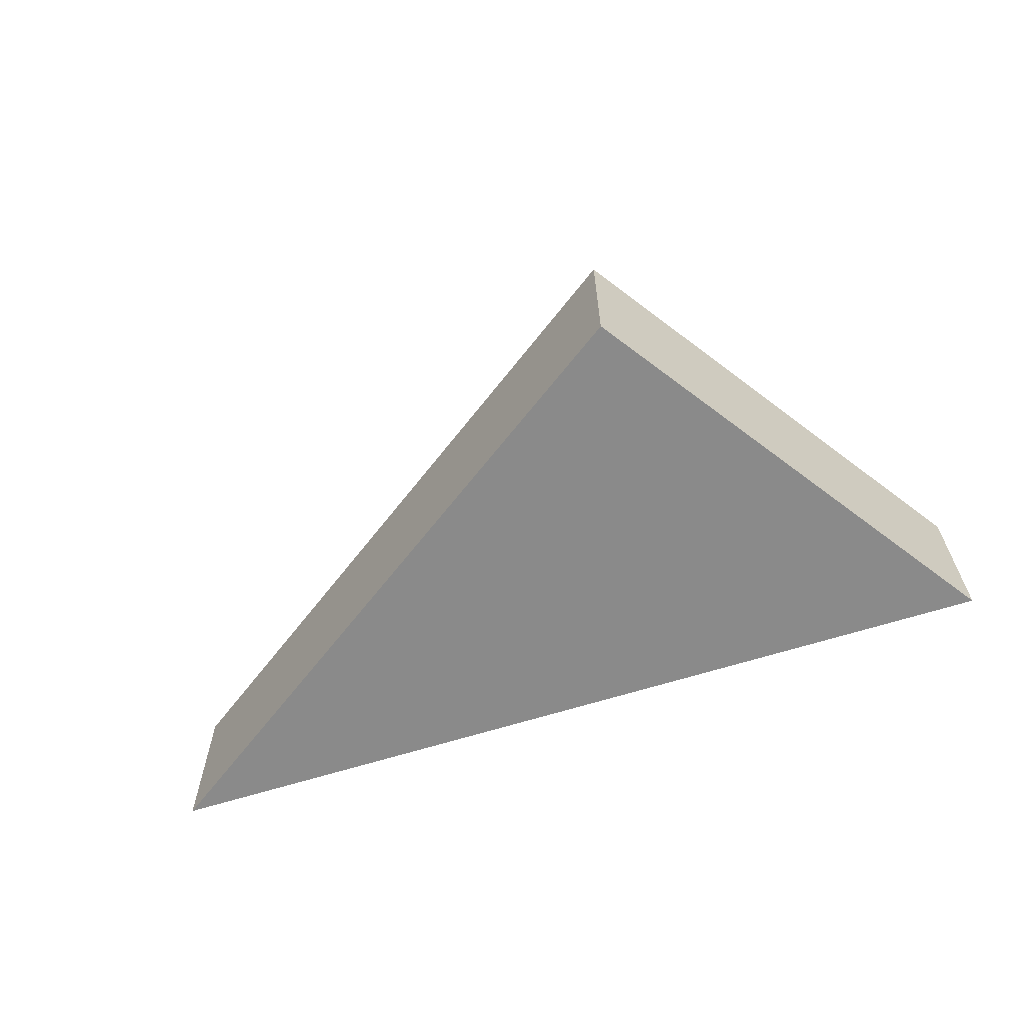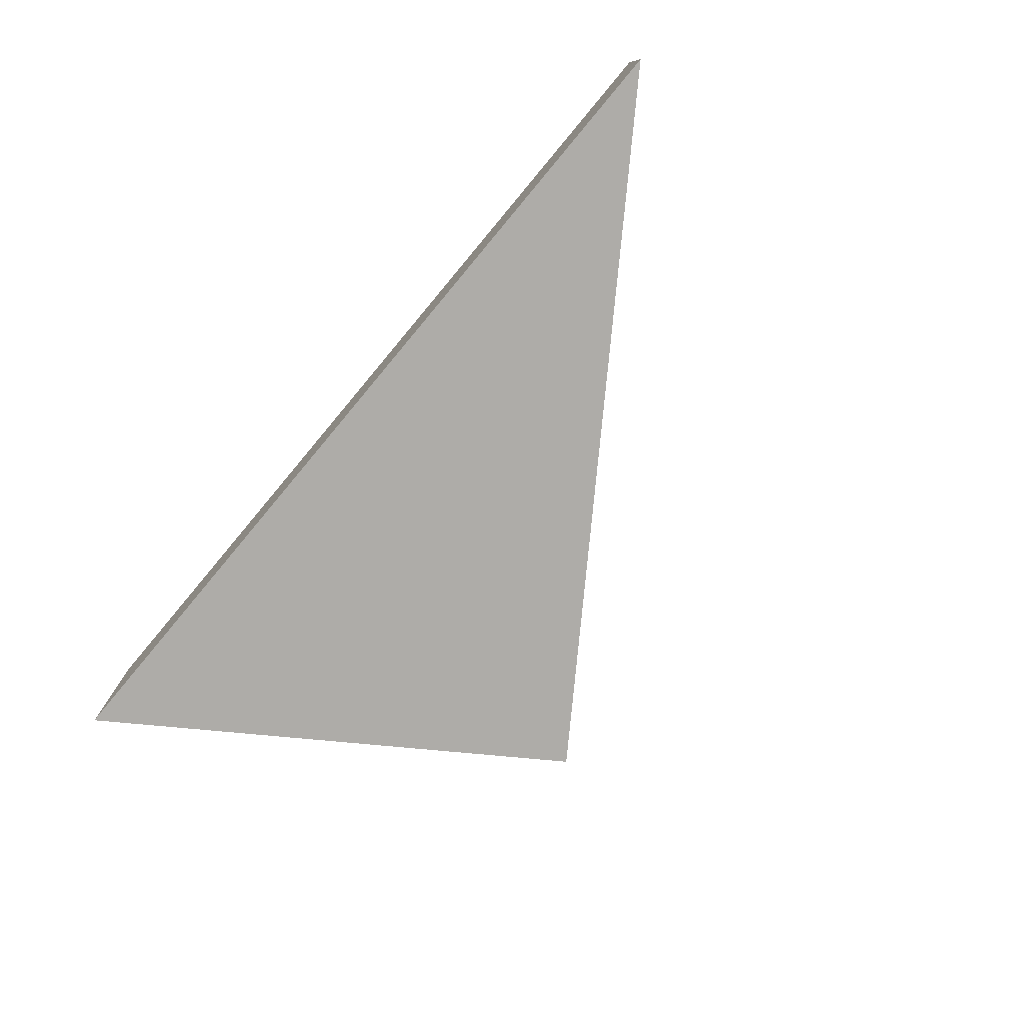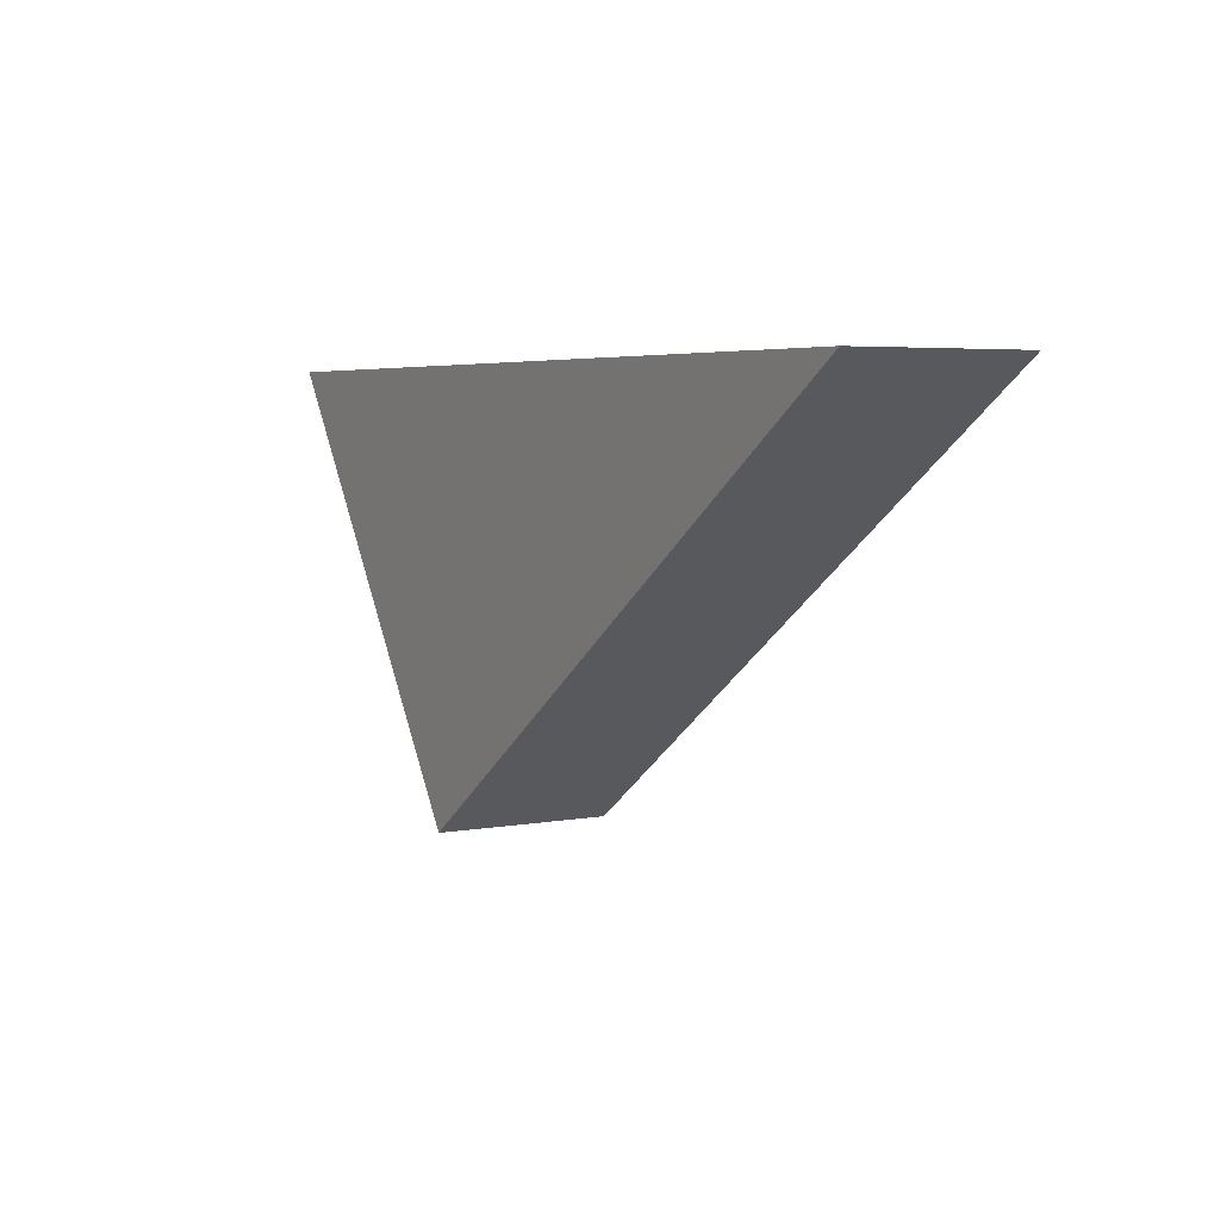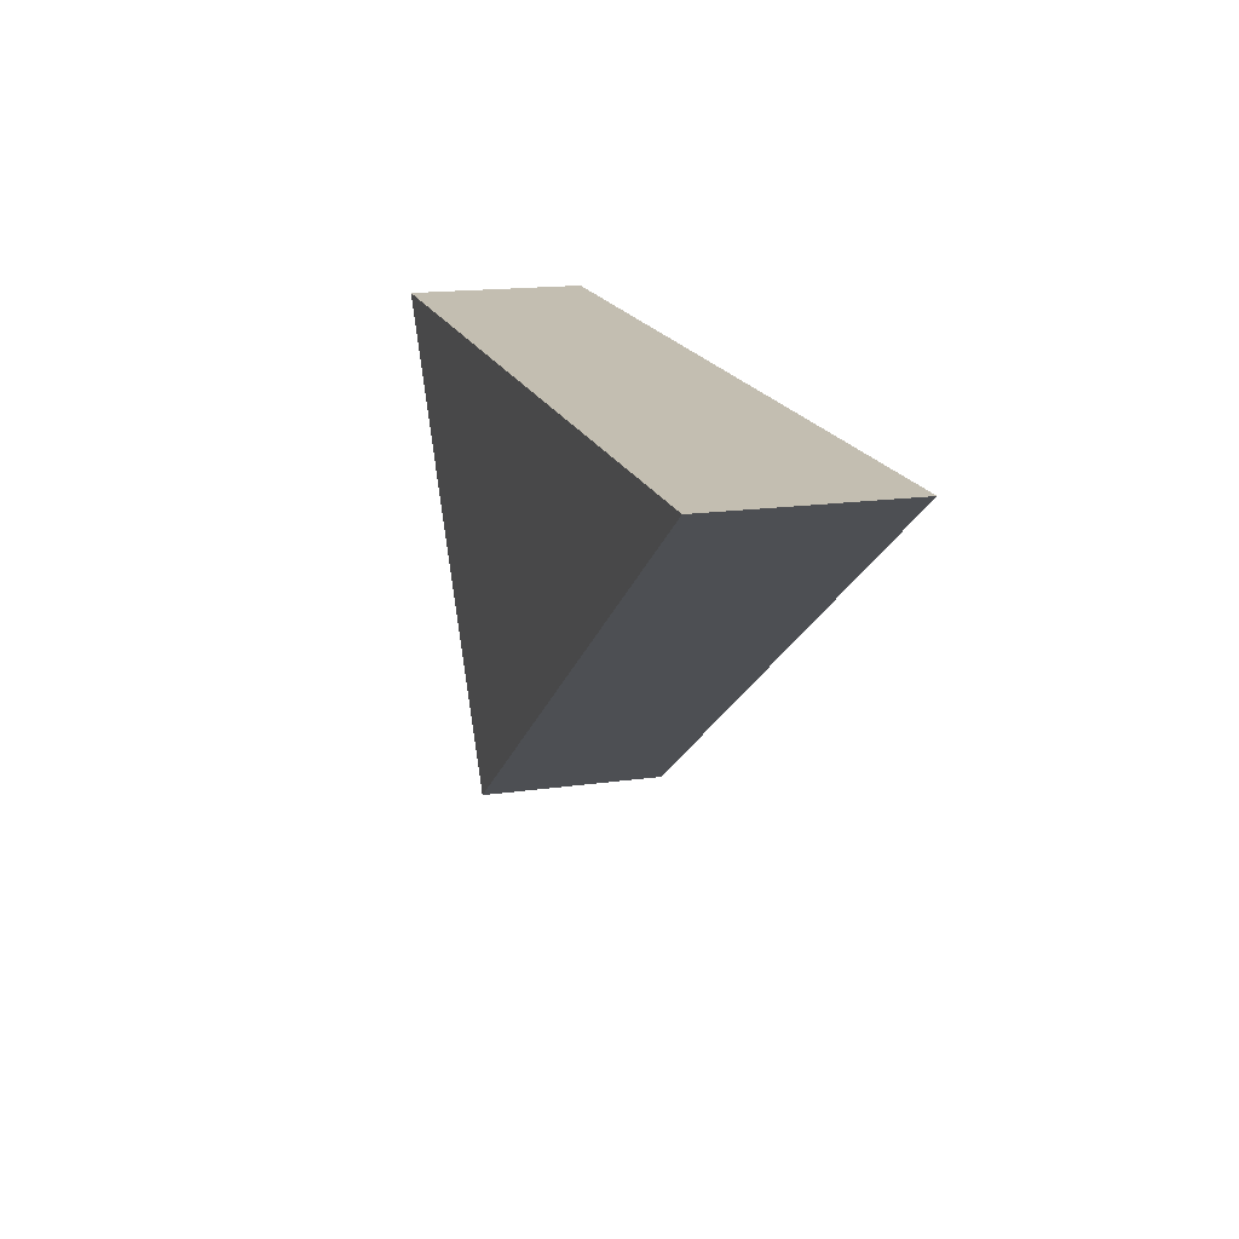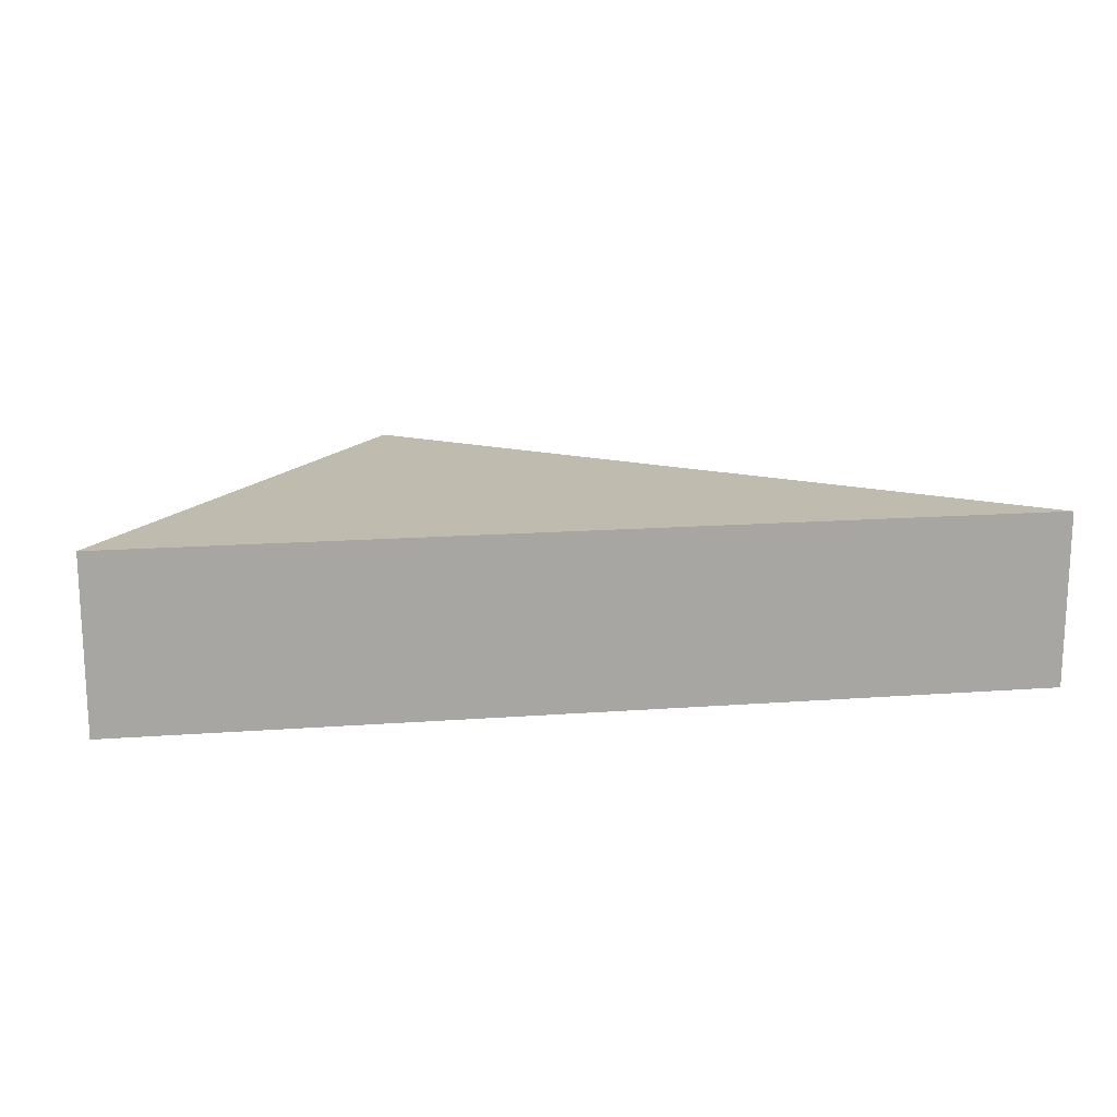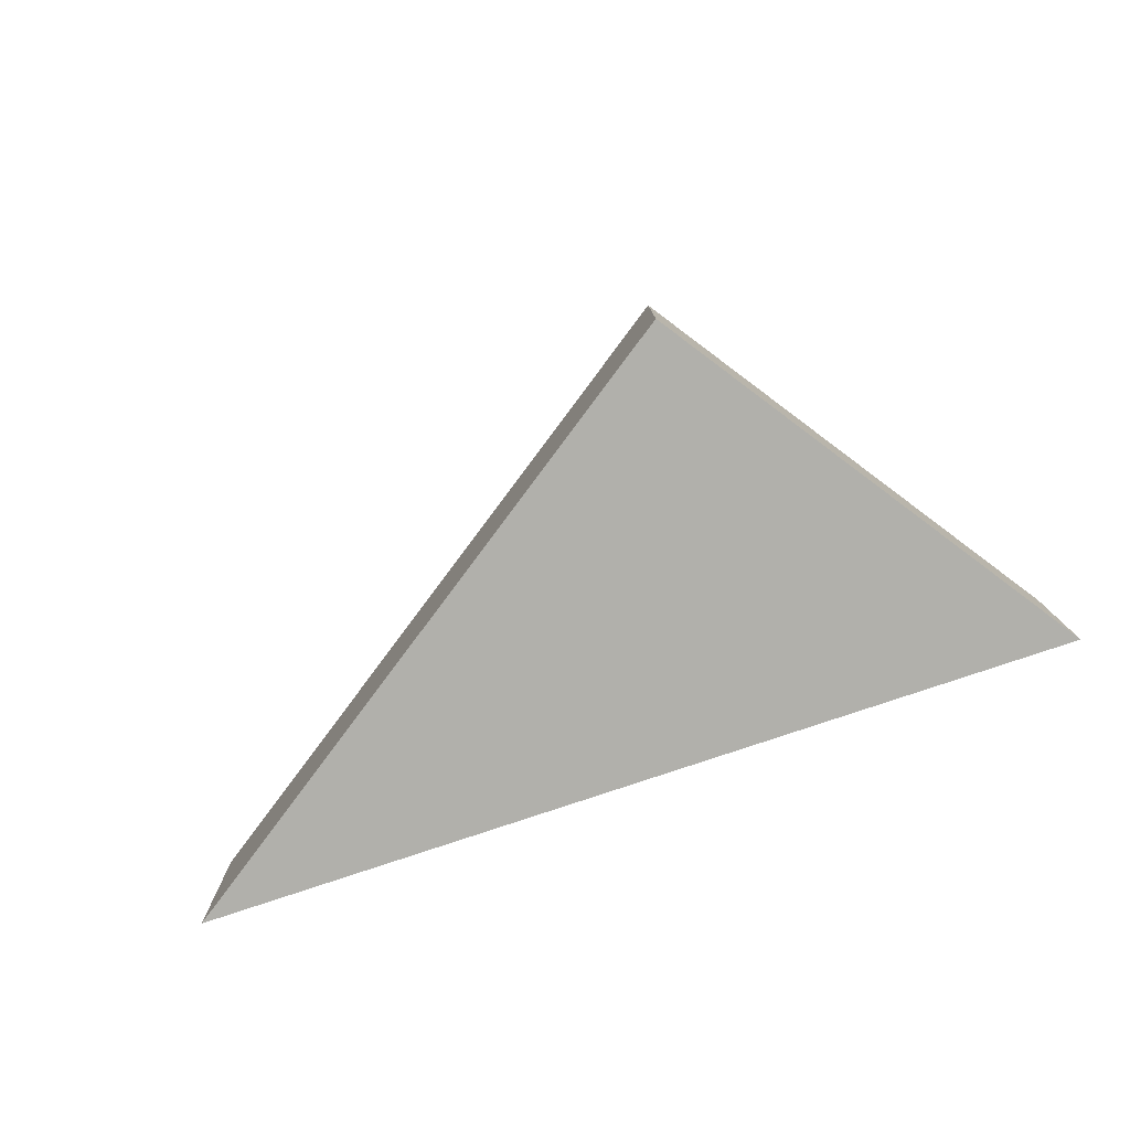
<metadata>
{"format":"obj","ext":"obj","renderer":"f3d","projection":"perspective","resolution":1024,"background":"white","views":[{"elev":-63.4,"azim":-162.2,"up":"+Y"},{"elev":-76.8,"azim":50.1,"up":"+Y"},{"elev":4.7,"azim":59.8,"up":"+Z"},{"elev":17.2,"azim":74.2,"up":"+Z"},{"elev":16.2,"azim":-8.6,"up":"+Y"},{"elev":-78.4,"azim":-161.3,"up":"+Y"}]}
</metadata>
<code>
v  6.459 2.136 -3.215
v  4.421 2.136 1.308e-16
v  11.12 2.136 1.308e-16
v  0 2.136 1.308e-16
v  3.582 2.136 -5.2
v  3.582 3.184e-16 -5.2
v  0 0 0
v  4.421 0 0
v  11.12 0 0
v  6.459 1.969e-16 -3.215
g defaultobject
f 1 2 3
f 2 1 4
f 4 1 5
f 6 4 5
f 4 6 7
f 7 2 4
f 2 7 8
f 2 8 3
f 3 8 9
f 1 6 5
f 6 1 10
f 10 1 3
f 10 3 9
f 10 7 6
f 7 10 8
f 8 10 9

</code>
